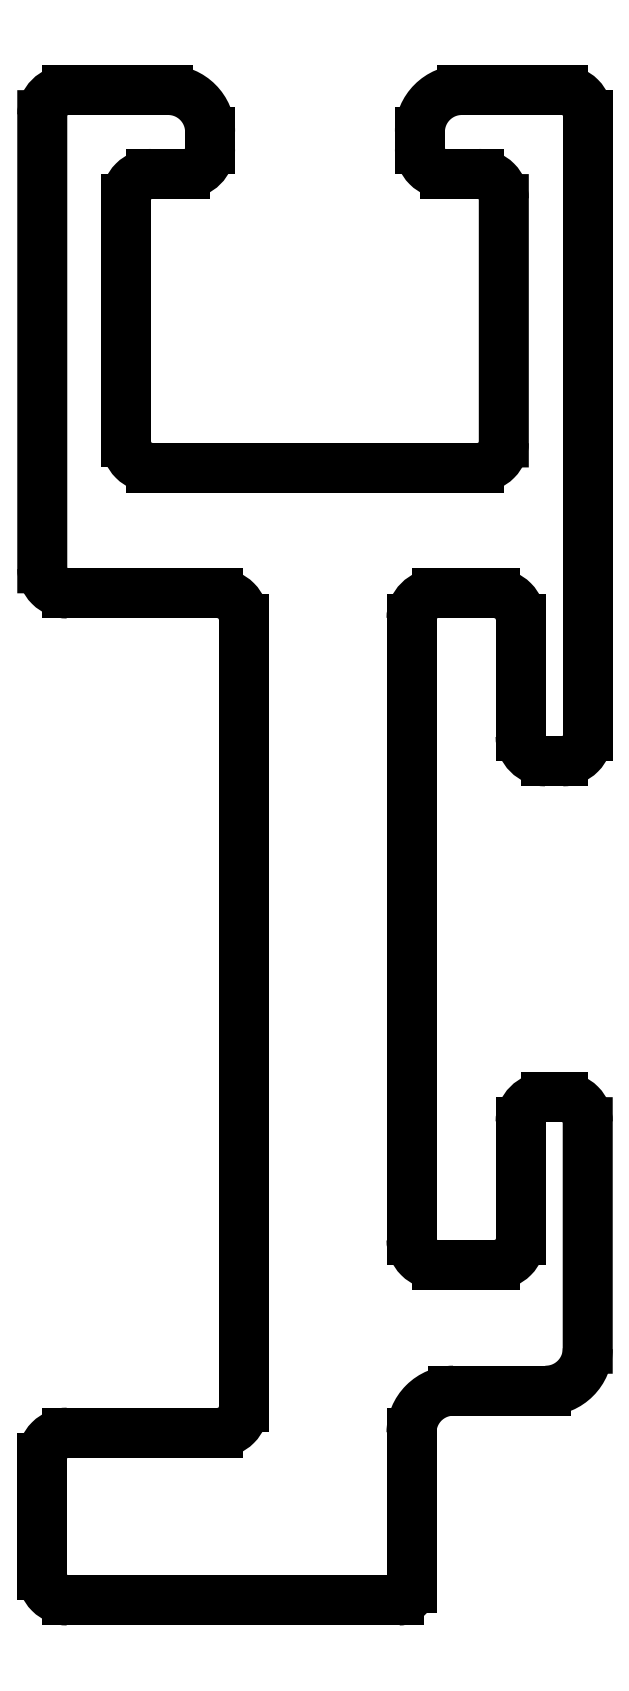
<metadata>
{"format":"dxf","ext":"dxf","renderer":"ezdxf+matplotlib","layout":"modelspace","background":"white","min_lineweight":24,"dpi":150}
</metadata>
<code>
0
SECTION
2
ENTITIES
0
ARC
8
0
10
536.1
20
554.6
30
0
40
0.5
50
90
51
180
0
LINE
8
0
10
536.1
20
555.1
30
0
11
537.2
21
555.1
31
0
0
LINE
8
0
10
535.6
20
552.7
30
0
11
535.6
21
554.6
31
0
0
ARC
8
0
10
537.2
20
555.6
30
0
40
0.5
50
270
51
360
0
ARC
8
0
10
535.4
20
552.7
30
0
40
0.15
50
270
51
0
0
LINE
8
0
10
537.7
20
555.6
30
0
11
537.7
21
558.3
31
0
0
LINE
8
0
10
531.5
20
552.6
30
0
11
535.4
21
552.6
31
0
0
ARC
8
0
10
537.4
20
558.3
30
0
40
0.3
50
0.002345
51
90
0
ARC
8
0
10
531.5
20
552.9
30
0
40
0.3
50
180
51
270
0
LINE
8
0
10
537.4
20
558.6
30
0
11
537.2
21
558.6
31
0
0
LINE
8
0
10
531.2
20
554.3
30
0
11
531.2
21
552.9
31
0
0
ARC
8
0
10
537.2
20
558.3
30
0
40
0.3
50
90
51
180
0
ARC
8
0
10
531.5
20
554.3
30
0
40
0.3
50
90
51
180
0
LINE
8
0
10
536.9
20
558.3
30
0
11
536.9
21
556.9
31
0
0
LINE
8
0
10
533.3
20
554.6
30
0
11
531.5
21
554.6
31
0
0
ARC
8
0
10
536.6
20
556.9
30
0
40
0.3
50
270
51
0.009313
0
ARC
8
0
10
533.3
20
554.9
30
0
40
0.3
50
270
51
360
0
LINE
8
0
10
536.6
20
556.6
30
0
11
535.9
21
556.6
31
0
0
LINE
8
0
10
533.6
20
564.3
30
0
11
533.6
21
554.9
31
0
0
ARC
8
0
10
535.9
20
556.9
30
0
40
0.3
50
180
51
270
0
ARC
8
0
10
533.3
20
564.3
30
0
40
0.3
50
0.002331
51
90
0
LINE
8
0
10
535.6
20
556.9
30
0
11
535.6
21
564.3
31
0
0
LINE
8
0
10
531.5
20
564.6
30
0
11
533.3
21
564.6
31
0
0
ARC
8
0
10
535.9
20
564.3
30
0
40
0.3
50
90
51
180
0
ARC
8
0
10
531.5
20
564.9
30
0
40
0.3
50
180
51
270
0
LINE
8
0
10
535.9
20
564.6
30
0
11
536.6
21
564.6
31
0
0
LINE
8
0
10
531.2
20
570.3
30
0
11
531.2
21
564.9
31
0
0
ARC
8
0
10
536.6
20
564.3
30
0
40
0.3
50
0.008173
51
90.01
0
ARC
8
0
10
531.5
20
570.3
30
0
40
0.3
50
90
51
180
0
LINE
8
0
10
536.9
20
564.3
30
0
11
536.9
21
562.9
31
0
0
LINE
8
0
10
532.7
20
570.6
30
0
11
531.5
21
570.6
31
0
0
ARC
8
0
10
537.2
20
562.9
30
0
40
0.3
50
180
51
270
0
ARC
8
0
10
532.7
20
570.1
30
0
40
0.5
50
0.0002946
51
90
0
LINE
8
0
10
537.2
20
562.6
30
0
11
537.4
21
562.6
31
0
0
LINE
8
0
10
533.2
20
569.9
30
0
11
533.2
21
570.1
31
0
0
ARC
8
0
10
537.4
20
562.9
30
0
40
0.3
50
270
51
360
0
ARC
8
0
10
532.9
20
569.9
30
0
40
0.3
50
270
51
360
0
LINE
8
0
10
537.7
20
562.9
30
0
11
537.7
21
570.3
31
0
0
LINE
8
0
10
532.5
20
569.6
30
0
11
532.9
21
569.6
31
0
0
ARC
8
0
10
537.4
20
570.3
30
0
40
0.3
50
0.002331
51
90
0
ARC
8
0
10
532.5
20
569.3
30
0
40
0.3
50
90
51
180
0
LINE
8
0
10
537.4
20
570.6
30
0
11
536.2
21
570.6
31
0
0
LINE
8
0
10
532.2
20
566.4
30
0
11
532.2
21
569.3
31
0
0
ARC
8
0
10
536.2
20
570.1
30
0
40
0.5
50
90
51
180
0
ARC
8
0
10
532.5
20
566.4
30
0
40
0.3
50
180
51
270
0
LINE
8
0
10
535.7
20
570.1
30
0
11
535.7
21
569.9
31
0
0
LINE
8
0
10
536.4
20
566.1
30
0
11
532.5
21
566.1
31
0
0
ARC
8
0
10
536
20
569.9
30
0
40
0.3
50
180
51
270
0
ARC
8
0
10
536.4
20
566.4
30
0
40
0.3
50
270
51
0.003497
0
LINE
8
0
10
536
20
569.6
30
0
11
536.4
21
569.6
31
0
0
LINE
8
0
10
536.7
20
569.3
30
0
11
536.7
21
566.4
31
0
0
ARC
8
0
10
536.4
20
569.3
30
0
40
0.3
50
0.002331
51
90
0
ENDSEC
0
EOF

</code>
